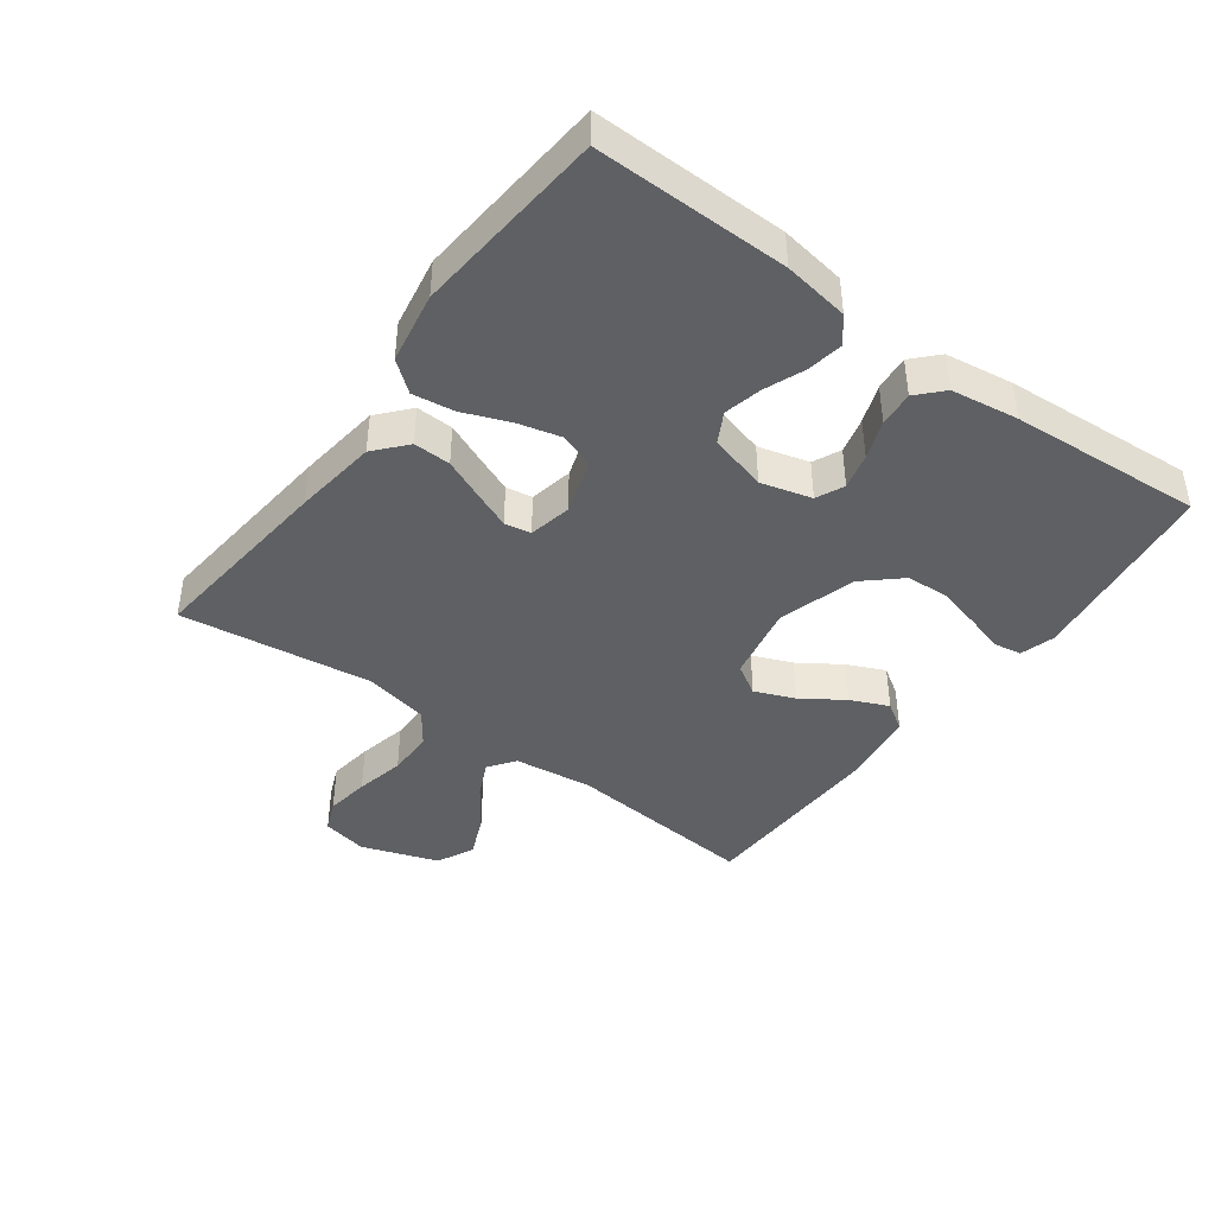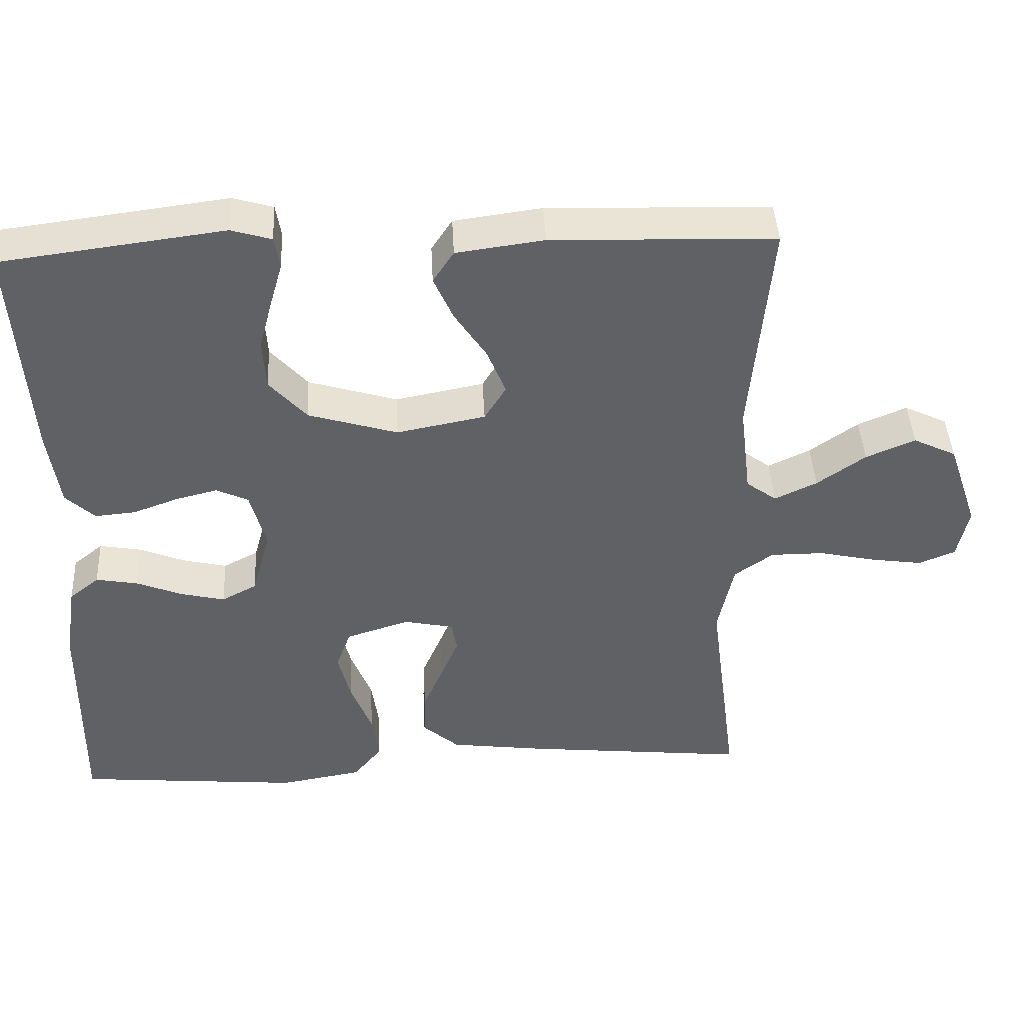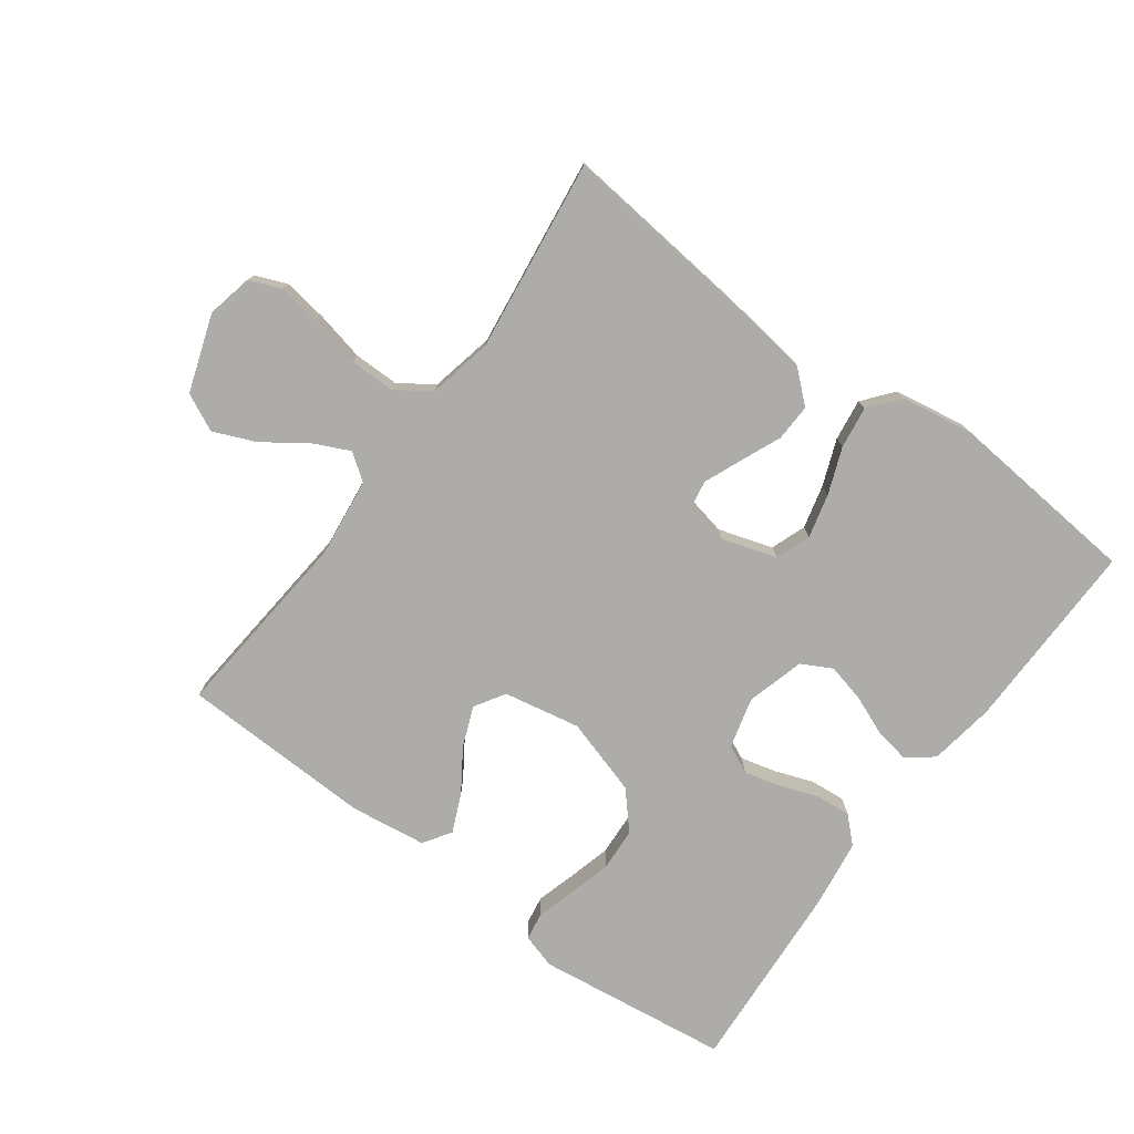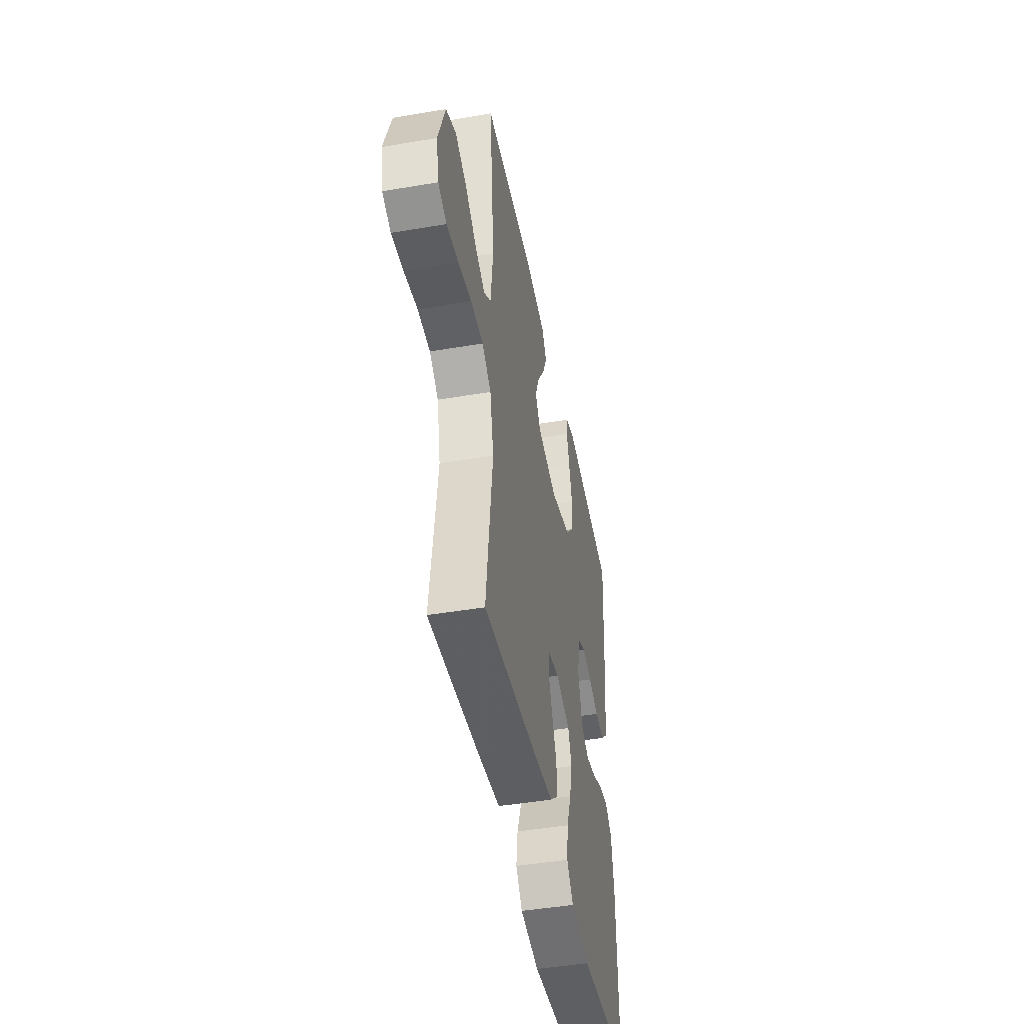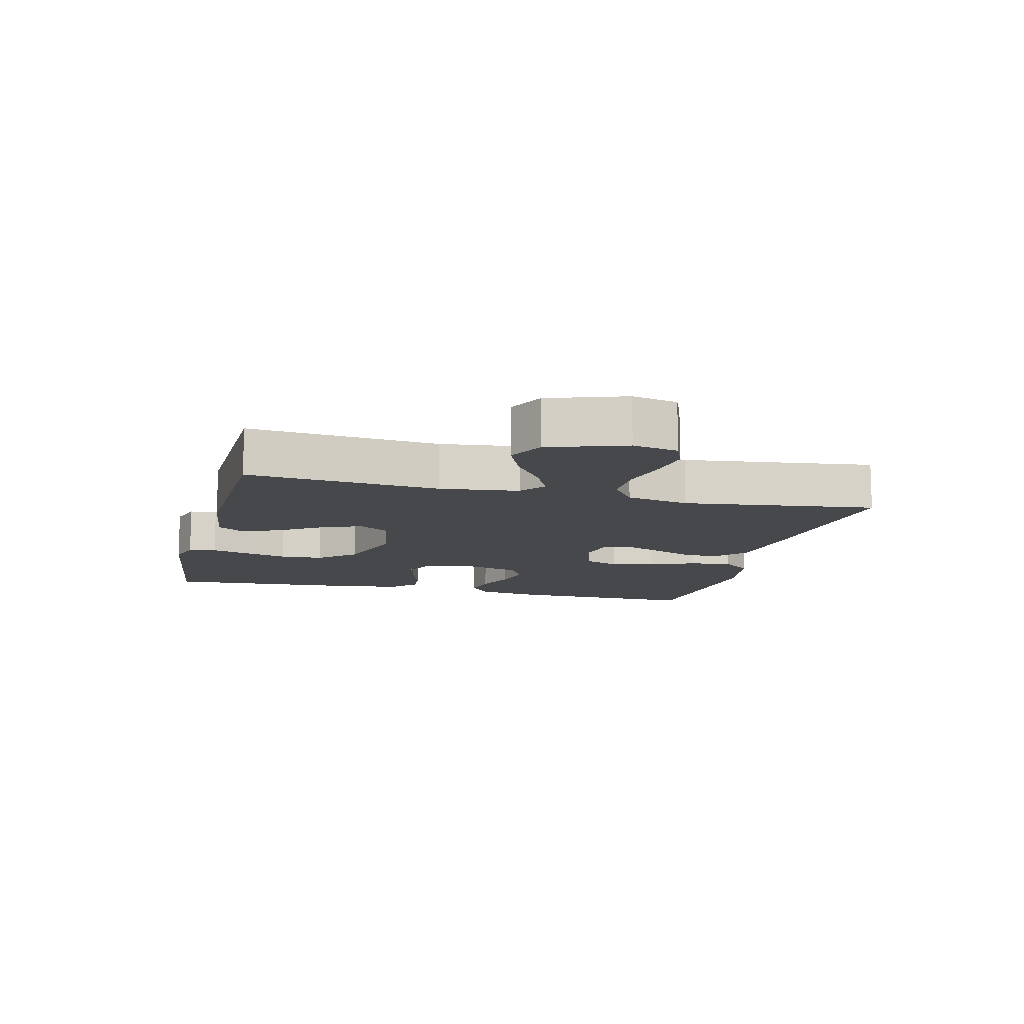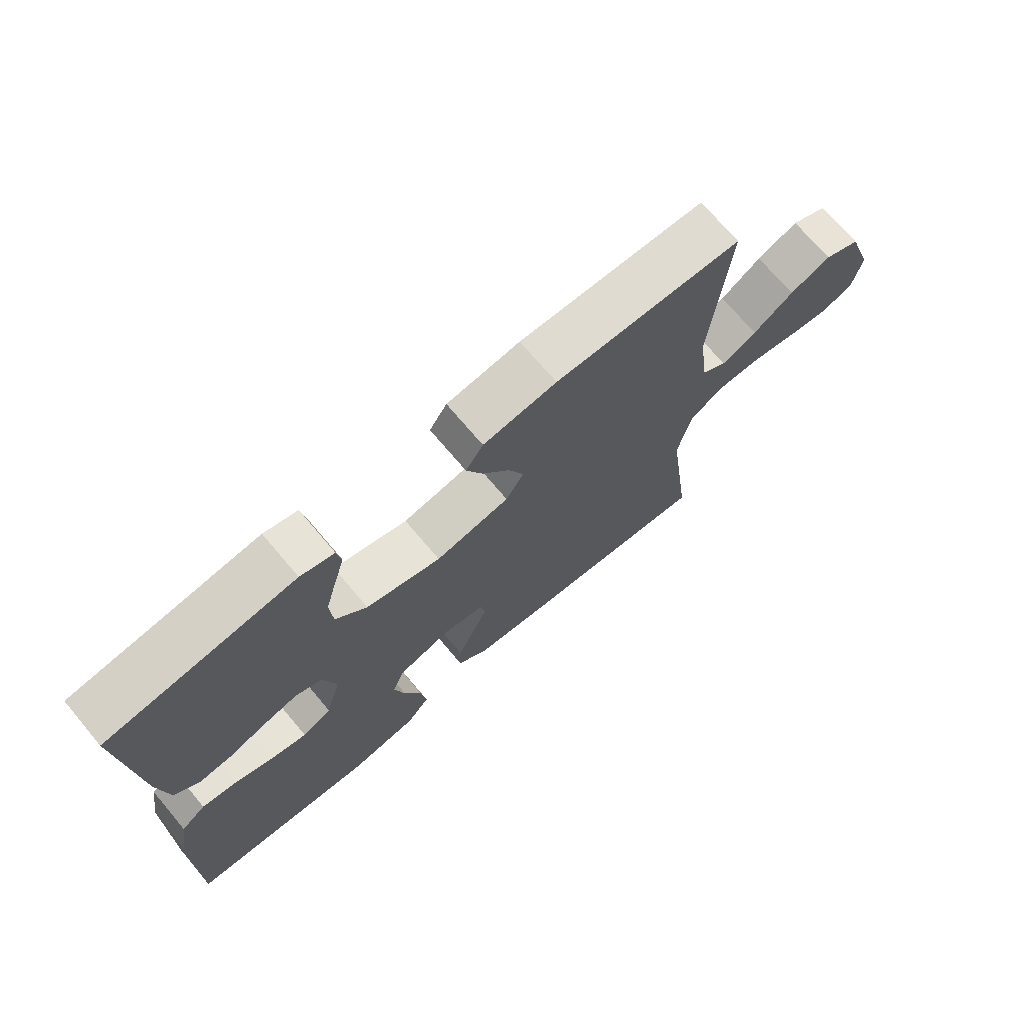
<metadata>
{"format":"obj","ext":"obj","renderer":"f3d","projection":"perspective","resolution":1024,"background":"white","views":[{"elev":-42.5,"azim":-126.2,"up":"+Y"},{"elev":42.9,"azim":-2.9,"up":"+Z"},{"elev":-76.8,"azim":143.6,"up":"+Y"},{"elev":-45.4,"azim":101.1,"up":"+Z"},{"elev":-11.4,"azim":75.9,"up":"+Y"},{"elev":71.6,"azim":-40.2,"up":"+Z"}]}
</metadata>
<code>
v 0.5 0.07 0.5
v 0.473 0.07 0.2
v 0.488 0.07 0.077
v 0.529 0.07 0.047
v 0.586 0.07 0.074
v 0.651 0.07 0.12
v 0.717 0.07 0.148
v 0.775 0.07 0.12
v 0.816 0.07 0
v 0.801 0.07 -0.071
v 0.752 0.07 -0.091
v 0.683 0.07 -0.081
v 0.606 0.07 -0.064
v 0.534 0.07 -0.064
v 0.482 0.07 -0.101
v 0.461 0.07 -0.2
v 0.5 0.07 -0.5
v 0.2 0.07 -0.469
v 0.07 0.07 -0.452
v 0.021 0.07 -0.409
v 0.023 0.07 -0.351
v 0.05 0.07 -0.288
v 0.074 0.07 -0.23
v 0.067 0.07 -0.189
v 0 0.07 -0.175
v -0.085 0.07 -0.202
v -0.105 0.07 -0.256
v -0.088 0.07 -0.324
v -0.06 0.07 -0.396
v -0.051 0.07 -0.461
v -0.089 0.07 -0.508
v -0.2 0.07 -0.527
v -0.5 0.07 -0.5
v -0.496 0.07 -0.2
v -0.48 0.07 -0.098
v -0.44 0.07 -0.066
v -0.384 0.07 -0.076
v -0.322 0.07 -0.101
v -0.263 0.07 -0.115
v -0.216 0.07 -0.09
v -0.191 0.07 0
v -0.212 0.07 0.079
v -0.255 0.07 0.099
v -0.311 0.07 0.085
v -0.371 0.07 0.063
v -0.426 0.07 0.058
v -0.465 0.07 0.095
v -0.48 0.07 0.2
v -0.5 0.07 0.5
v -0.2 0.07 0.539
v -0.146 0.07 0.523
v -0.139 0.07 0.48
v -0.156 0.07 0.421
v -0.174 0.07 0.353
v -0.17 0.07 0.286
v -0.12 0.07 0.23
v 0 0.07 0.194
v 0.119 0.07 0.217
v 0.148 0.07 0.264
v 0.123 0.07 0.326
v 0.08 0.07 0.391
v 0.054 0.07 0.45
v 0.082 0.07 0.493
v 0.2 0.07 0.509
v 0.5 0 0.5
v 0.473 0 0.2
v 0.488 0 0.077
v 0.529 0 0.047
v 0.586 0 0.074
v 0.651 0 0.12
v 0.717 0 0.148
v 0.775 0 0.12
v 0.816 0 0
v 0.801 0 -0.071
v 0.752 0 -0.091
v 0.683 0 -0.081
v 0.606 0 -0.064
v 0.534 0 -0.064
v 0.482 0 -0.101
v 0.461 0 -0.2
v 0.5 0 -0.5
v 0.2 0 -0.469
v 0.07 0 -0.452
v 0.021 0 -0.409
v 0.023 0 -0.351
v 0.05 0 -0.288
v 0.074 0 -0.23
v 0.067 0 -0.189
v 0 0 -0.175
v -0.085 0 -0.202
v -0.105 0 -0.256
v -0.088 0 -0.324
v -0.06 0 -0.396
v -0.051 0 -0.461
v -0.089 0 -0.508
v -0.2 0 -0.527
v -0.5 0 -0.5
v -0.496 0 -0.2
v -0.48 0 -0.098
v -0.44 0 -0.066
v -0.384 0 -0.076
v -0.322 0 -0.101
v -0.263 0 -0.115
v -0.216 0 -0.09
v -0.191 0 0
v -0.212 0 0.079
v -0.255 0 0.099
v -0.311 0 0.085
v -0.371 0 0.063
v -0.426 0 0.058
v -0.465 0 0.095
v -0.48 0 0.2
v -0.5 0 0.5
v -0.2 0 0.539
v -0.146 0 0.523
v -0.139 0 0.48
v -0.156 0 0.421
v -0.174 0 0.353
v -0.17 0 0.286
v -0.12 0 0.23
v 0 0 0.194
v 0.119 0 0.217
v 0.148 0 0.264
v 0.123 0 0.326
v 0.08 0 0.391
v 0.054 0 0.45
v 0.082 0 0.493
v 0.2 0 0.509
f 63 64 1 2
f 60 61 62 63
f 59 60 63 2
f 58 59 2 3
f 57 58 3 4
f 50 51 52 53
f 50 53 54
f 49 50 54 55
f 44 45 46 47
f 43 44 47 48
f 35 36 37 38
f 35 38 39
f 34 35 39
f 33 34 39
f 32 33 39 40
f 28 29 30 31
f 27 28 31 32
f 19 20 21 22
f 19 22 23
f 16 17 18 19
f 15 16 19 23
f 14 15 23 24
f 10 11 12 13
f 8 9 10 13
f 8 13 14
f 5 6 7 8
f 4 5 8 14
f 57 4 14 24
f 48 49 55 56
f 43 48 56 57
f 42 43 57
f 41 42 57 24
f 27 32 40 41
f 26 27 41
f 25 26 41
f 24 25 41
f 66 65 128 127
f 127 126 125 124
f 66 127 124 123
f 67 66 123 122
f 68 67 122 121
f 117 116 115 114
f 118 117 114
f 119 118 114 113
f 111 110 109 108
f 112 111 108 107
f 102 101 100 99
f 103 102 99
f 103 99 98
f 103 98 97
f 104 103 97 96
f 95 94 93 92
f 96 95 92 91
f 86 85 84 83
f 87 86 83
f 83 82 81 80
f 87 83 80 79
f 88 87 79 78
f 77 76 75 74
f 77 74 73 72
f 78 77 72
f 72 71 70 69
f 78 72 69 68
f 88 78 68 121
f 120 119 113 112
f 121 120 112 107
f 121 107 106
f 88 121 106 105
f 105 104 96 91
f 105 91 90
f 105 90 89
f 105 89 88
f 1 65 66 2
f 2 66 67 3
f 3 67 68 4
f 4 68 69 5
f 5 69 70 6
f 6 70 71 7
f 7 71 72 8
f 8 72 73 9
f 9 73 74 10
f 10 74 75 11
f 11 75 76 12
f 12 76 77 13
f 13 77 78 14
f 14 78 79 15
f 15 79 80 16
f 16 80 81 17
f 17 81 82 18
f 18 82 83 19
f 19 83 84 20
f 20 84 85 21
f 21 85 86 22
f 22 86 87 23
f 23 87 88 24
f 24 88 89 25
f 25 89 90 26
f 26 90 91 27
f 27 91 92 28
f 28 92 93 29
f 29 93 94 30
f 30 94 95 31
f 31 95 96 32
f 32 96 97 33
f 33 97 98 34
f 34 98 99 35
f 35 99 100 36
f 36 100 101 37
f 37 101 102 38
f 38 102 103 39
f 39 103 104 40
f 40 104 105 41
f 41 105 106 42
f 42 106 107 43
f 43 107 108 44
f 44 108 109 45
f 45 109 110 46
f 46 110 111 47
f 47 111 112 48
f 48 112 113 49
f 49 113 114 50
f 50 114 115 51
f 51 115 116 52
f 52 116 117 53
f 53 117 118 54
f 54 118 119 55
f 55 119 120 56
f 56 120 121 57
f 57 121 122 58
f 58 122 123 59
f 59 123 124 60
f 60 124 125 61
f 61 125 126 62
f 62 126 127 63
f 63 127 128 64
f 64 128 65 1

</code>
